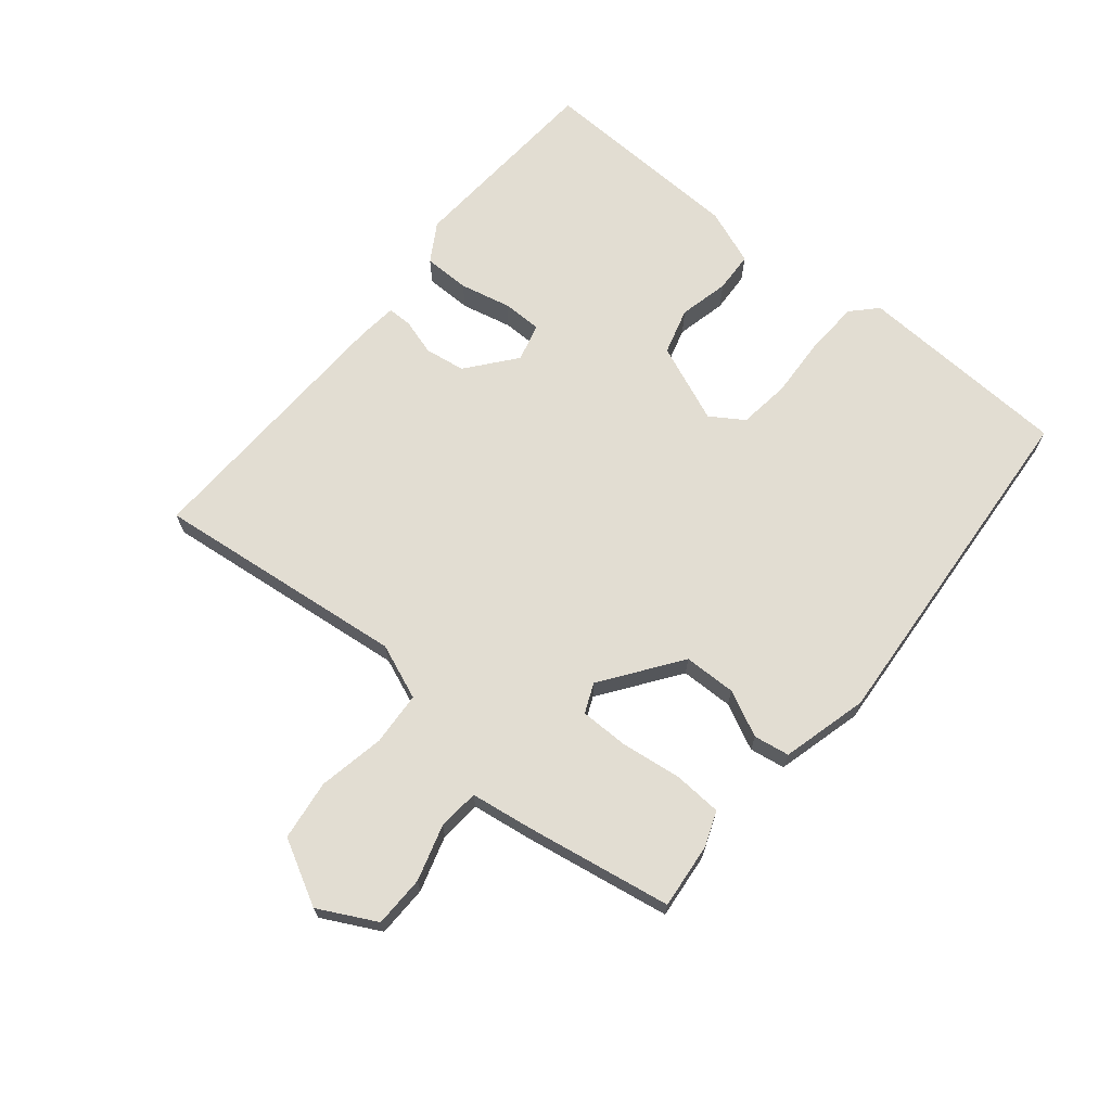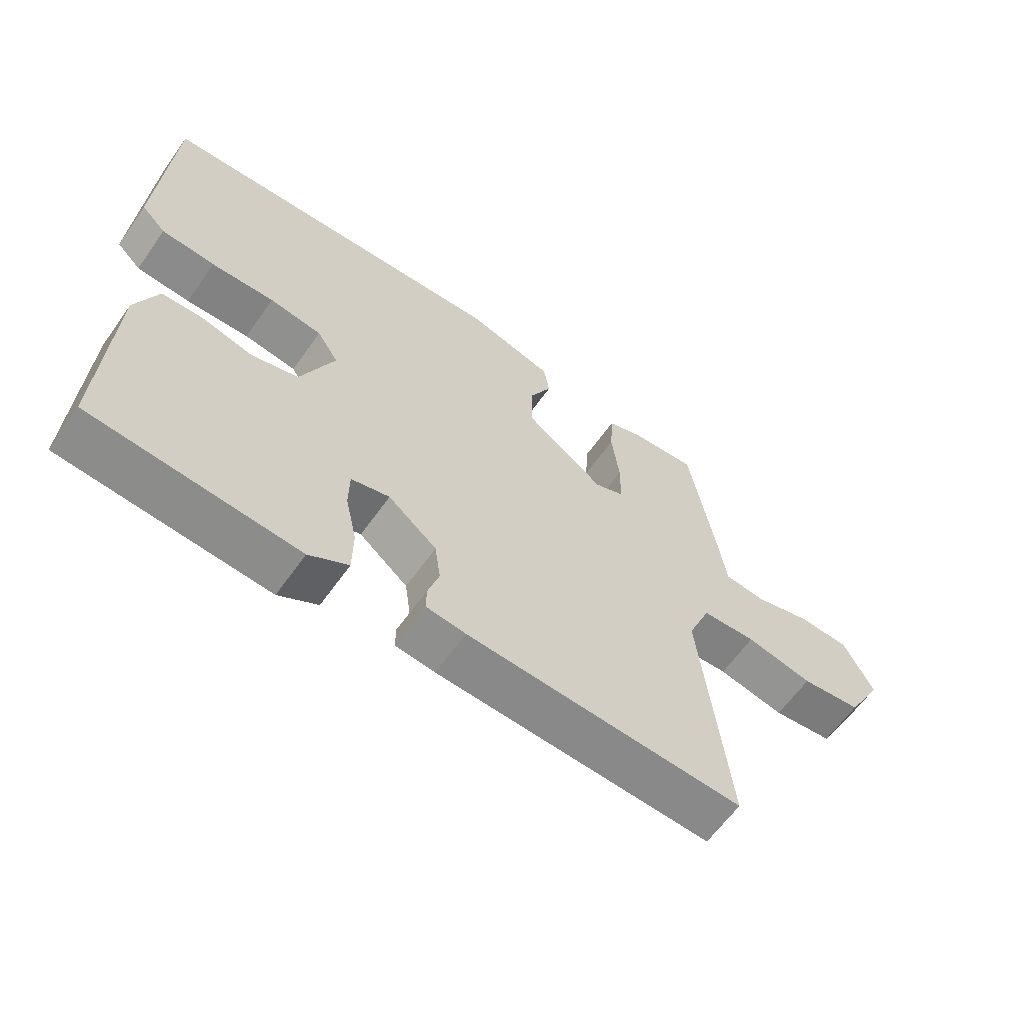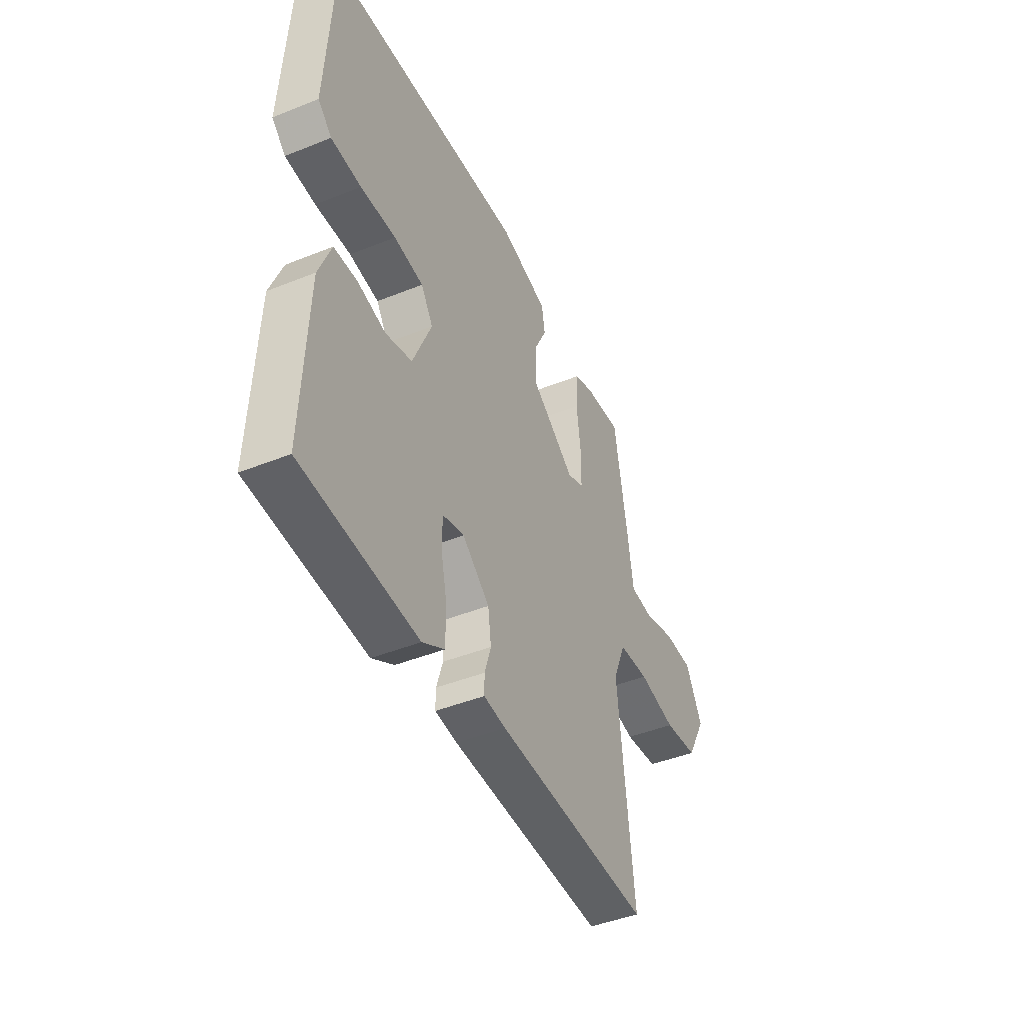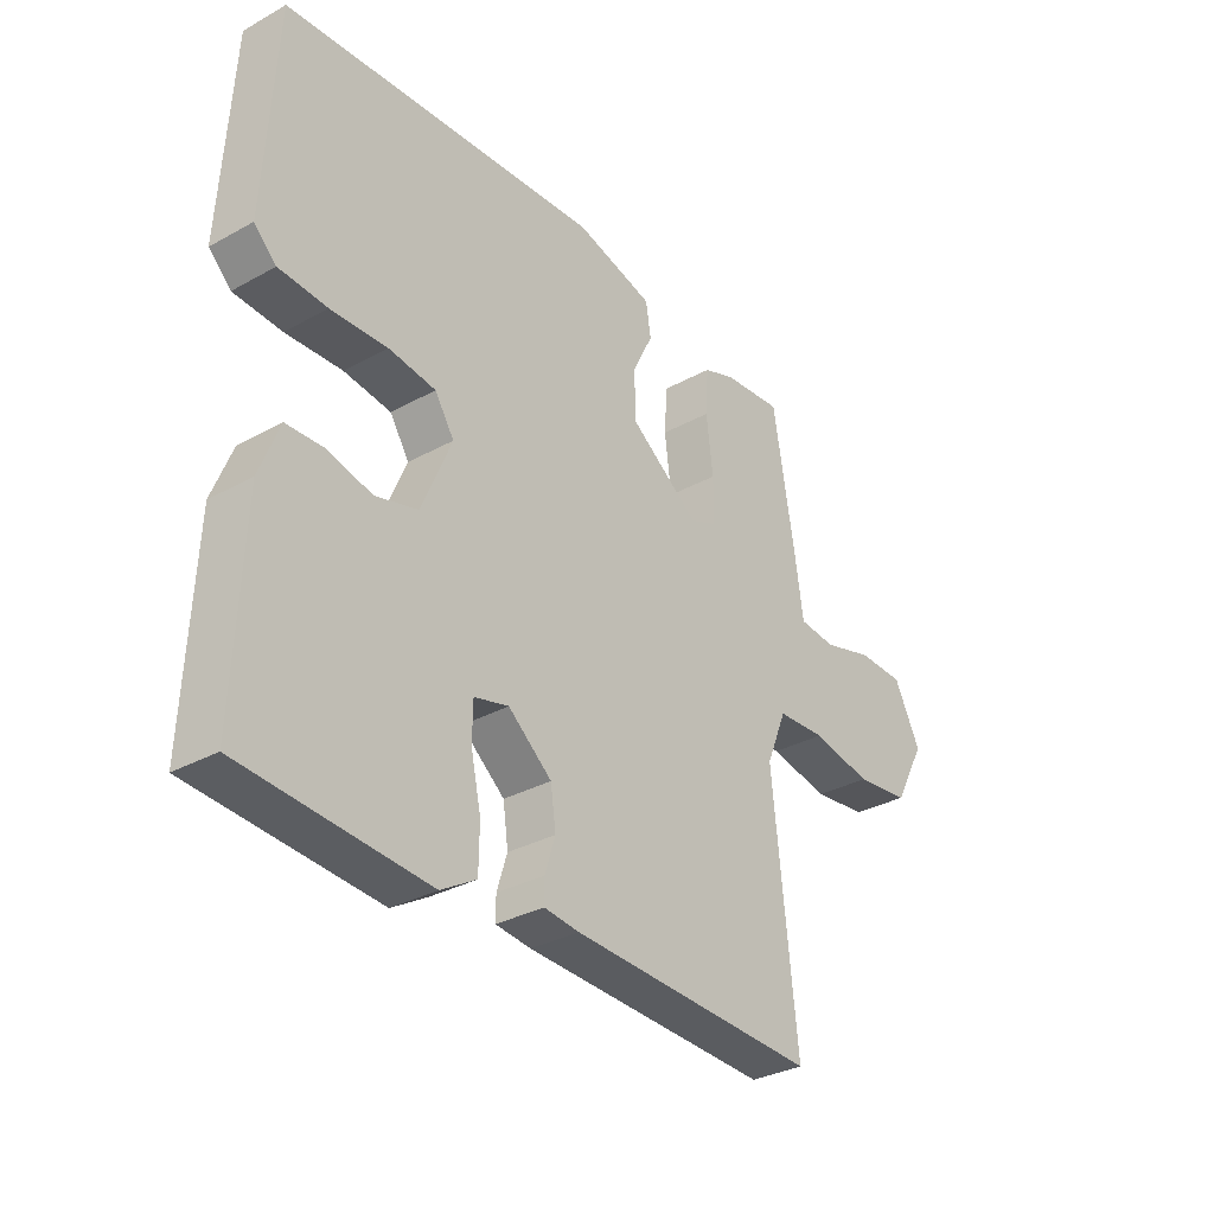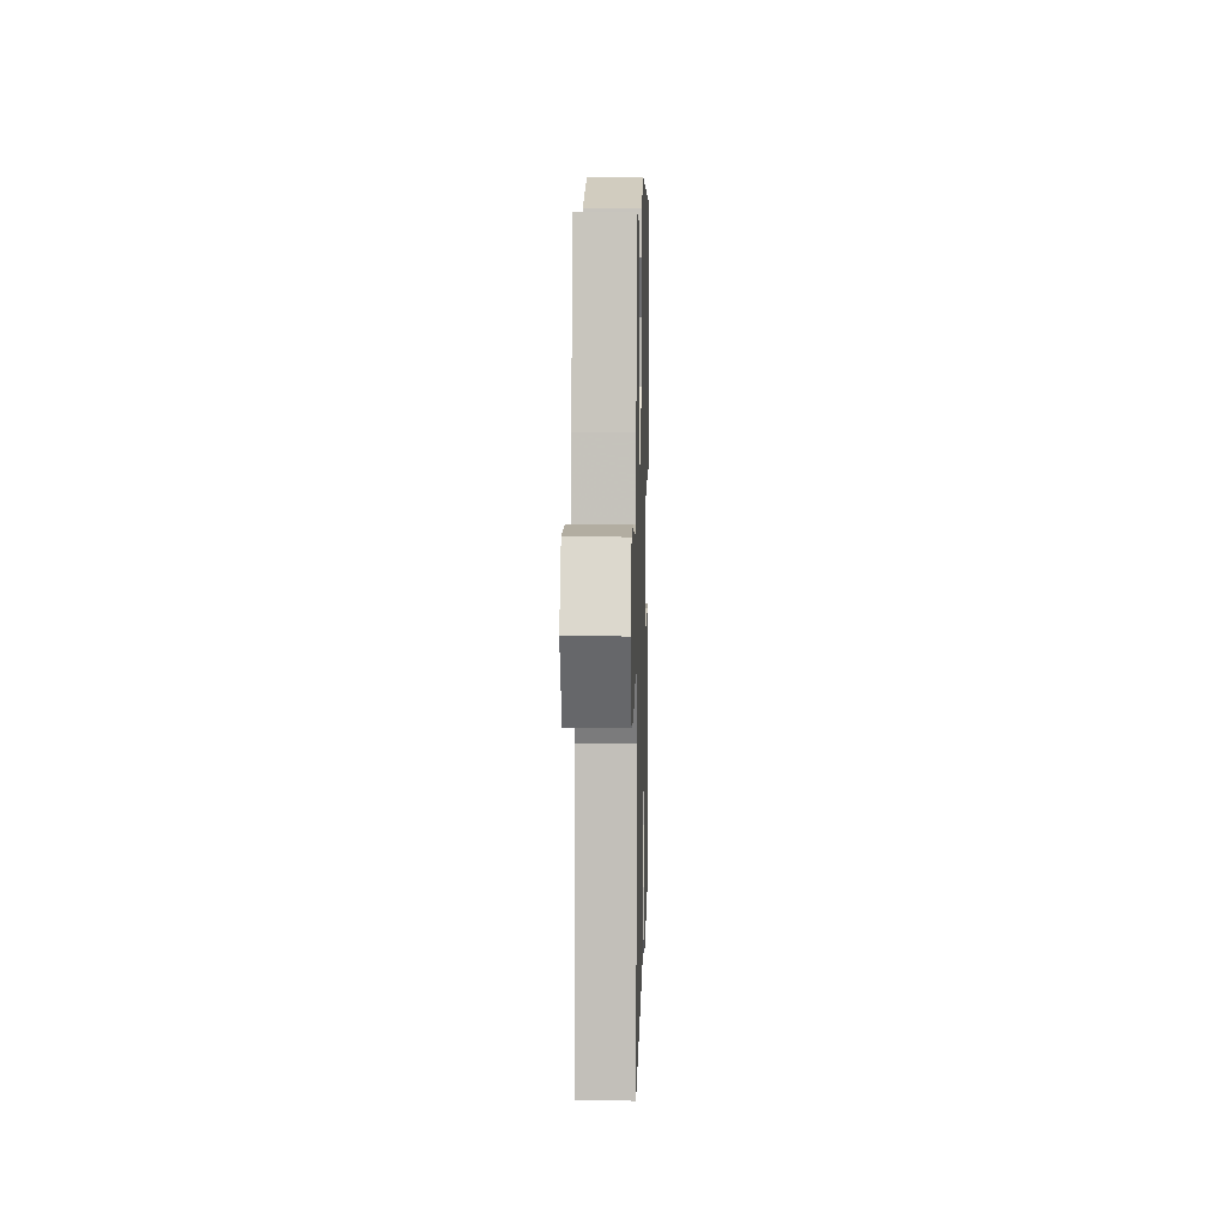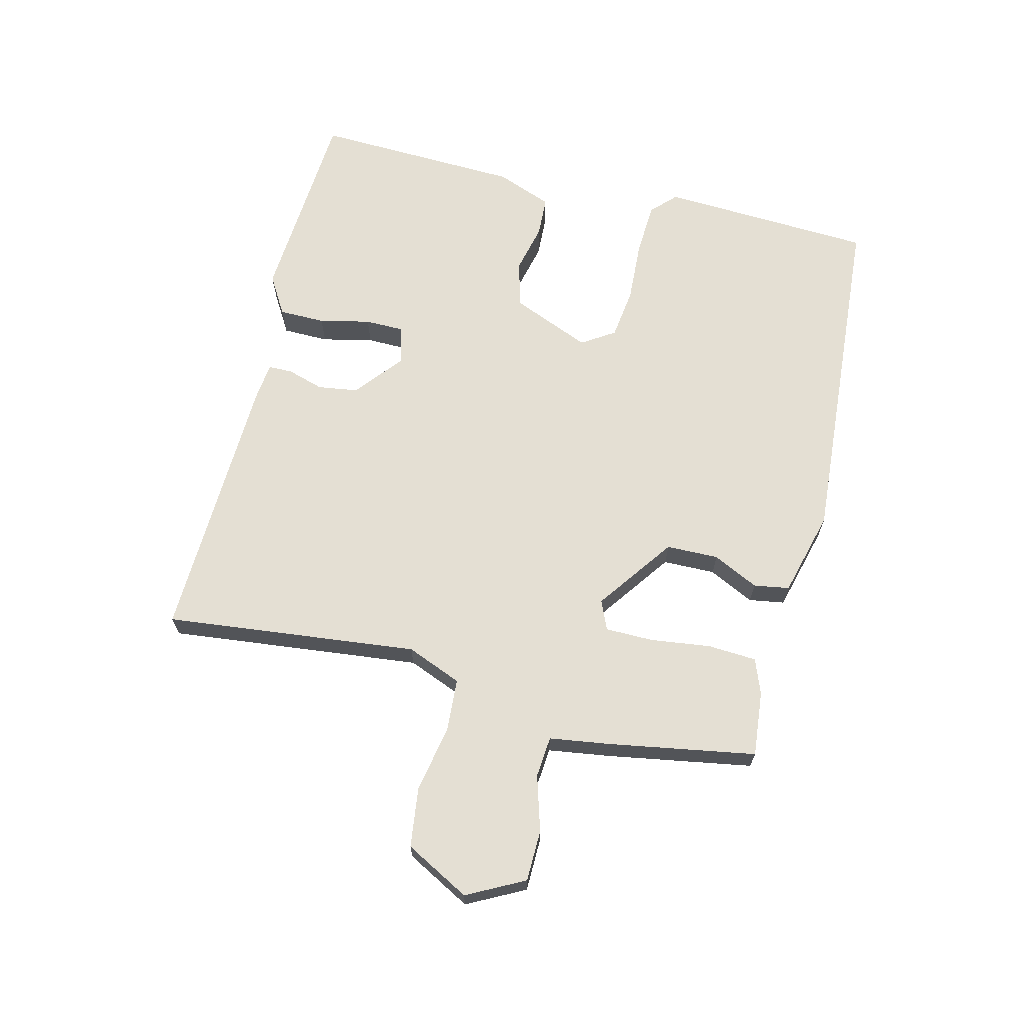
<metadata>
{"format":"obj","ext":"obj","renderer":"f3d","projection":"perspective","resolution":1024,"background":"white","views":[{"elev":68.3,"azim":-50.9,"up":"+Y"},{"elev":-62.2,"azim":144.7,"up":"+Z"},{"elev":-44.4,"azim":115.1,"up":"+Z"},{"elev":-32.2,"azim":127.8,"up":"+Z"},{"elev":9.1,"azim":-88.5,"up":"+Z"},{"elev":66.7,"azim":-76.4,"up":"+Y"}]}
</metadata>
<code>
v -0.5 0.07 -0.5
v -0.457 0.07 -0.094
v -0.493 0.07 -0.006
v -0.579 0.07 -0.001
v -0.685 0.07 -0.022
v -0.781 0.07 -0.01
v -0.837 0.07 0.093
v -0.79 0.07 0.185
v -0.708 0.07 0.187
v -0.619 0.07 0.161
v -0.553 0.07 0.167
v -0.539 0.07 0.266
v -0.5 0.07 0.5
v -0.395 0.07 0.49
v -0.339 0.07 0.469
v -0.334 0.07 0.391
v -0.346 0.07 0.294
v -0.345 0.07 0.217
v -0.298 0.07 0.197
v -0.174 0.07 0.287
v -0.173 0.07 0.371
v -0.209 0.07 0.444
v -0.2 0.07 0.501
v -0.062 0.07 0.538
v 0.5 0.07 0.5
v 0.519 0.07 0.157
v 0.48 0.07 0.119
v 0.395 0.07 0.114
v 0.295 0.07 0.119
v 0.212 0.07 0.108
v 0.178 0.07 0.055
v 0.231 0.07 -0.071
v 0.306 0.07 -0.092
v 0.386 0.07 -0.073
v 0.451 0.07 -0.076
v 0.486 0.07 -0.166
v 0.5 0.07 -0.5
v 0.174 0.07 -0.523
v 0.112 0.07 -0.486
v 0.111 0.07 -0.412
v 0.129 0.07 -0.33
v 0.128 0.07 -0.267
v 0.067 0.07 -0.251
v -0.01 0.07 -0.314
v -0.019 0.07 -0.379
v -0.001 0.07 -0.437
v -0.001 0.07 -0.476
v -0.063 0.07 -0.483
v -0.5 0 -0.5
v -0.457 0 -0.094
v -0.493 0 -0.006
v -0.579 0 -0.001
v -0.685 0 -0.022
v -0.781 0 -0.01
v -0.837 0 0.093
v -0.79 0 0.185
v -0.708 0 0.187
v -0.619 0 0.161
v -0.553 0 0.167
v -0.539 0 0.266
v -0.5 0 0.5
v -0.395 0 0.49
v -0.339 0 0.469
v -0.334 0 0.391
v -0.346 0 0.294
v -0.345 0 0.217
v -0.298 0 0.197
v -0.174 0 0.287
v -0.173 0 0.371
v -0.209 0 0.444
v -0.2 0 0.501
v -0.062 0 0.538
v 0.5 0 0.5
v 0.519 0 0.157
v 0.48 0 0.119
v 0.395 0 0.114
v 0.295 0 0.119
v 0.212 0 0.108
v 0.178 0 0.055
v 0.231 0 -0.071
v 0.306 0 -0.092
v 0.386 0 -0.073
v 0.451 0 -0.076
v 0.486 0 -0.166
v 0.5 0 -0.5
v 0.174 0 -0.523
v 0.112 0 -0.486
v 0.111 0 -0.412
v 0.129 0 -0.33
v 0.128 0 -0.267
v 0.067 0 -0.251
v -0.01 0 -0.314
v -0.019 0 -0.379
v -0.001 0 -0.437
v -0.001 0 -0.476
v -0.063 0 -0.483
f 48 1 2
f 47 48 2
f 46 47 2
f 45 46 2
f 44 45 2 3
f 43 44 3
f 42 43 3
f 39 40 41
f 38 39 41
f 37 38 41
f 36 37 41
f 35 36 41
f 34 35 41
f 33 34 41
f 32 33 41 42
f 31 32 42 3
f 27 28 29
f 26 27 29
f 25 26 29
f 24 25 29
f 23 24 29
f 22 23 29
f 21 22 29
f 20 21 29 30
f 30 31 3
f 20 30 3
f 19 20 3
f 15 16 17
f 14 15 17
f 13 14 17
f 12 13 17
f 11 12 17
f 11 17 18
f 8 9 10
f 7 8 10
f 6 7 10
f 5 6 10
f 4 5 10
f 4 10 11
f 11 18 19
f 4 11 19
f 3 4 19
f 50 49 96
f 50 96 95
f 50 95 94
f 50 94 93
f 51 50 93 92
f 51 92 91
f 51 91 90
f 89 88 87
f 89 87 86
f 89 86 85
f 89 85 84
f 89 84 83
f 89 83 82
f 89 82 81
f 90 89 81 80
f 51 90 80 79
f 77 76 75
f 77 75 74
f 77 74 73
f 77 73 72
f 77 72 71
f 77 71 70
f 77 70 69
f 78 77 69 68
f 51 79 78
f 51 78 68
f 51 68 67
f 65 64 63
f 65 63 62
f 65 62 61
f 65 61 60
f 65 60 59
f 66 65 59
f 58 57 56
f 58 56 55
f 58 55 54
f 58 54 53
f 58 53 52
f 59 58 52
f 67 66 59
f 67 59 52
f 67 52 51
f 1 49 50 2
f 2 50 51 3
f 3 51 52 4
f 4 52 53 5
f 5 53 54 6
f 6 54 55 7
f 7 55 56 8
f 8 56 57 9
f 9 57 58 10
f 10 58 59 11
f 11 59 60 12
f 12 60 61 13
f 13 61 62 14
f 14 62 63 15
f 15 63 64 16
f 16 64 65 17
f 17 65 66 18
f 18 66 67 19
f 19 67 68 20
f 20 68 69 21
f 21 69 70 22
f 22 70 71 23
f 23 71 72 24
f 24 72 73 25
f 25 73 74 26
f 26 74 75 27
f 27 75 76 28
f 28 76 77 29
f 29 77 78 30
f 30 78 79 31
f 31 79 80 32
f 32 80 81 33
f 33 81 82 34
f 34 82 83 35
f 35 83 84 36
f 36 84 85 37
f 37 85 86 38
f 38 86 87 39
f 39 87 88 40
f 40 88 89 41
f 41 89 90 42
f 42 90 91 43
f 43 91 92 44
f 44 92 93 45
f 45 93 94 46
f 46 94 95 47
f 47 95 96 48
f 48 96 49 1

</code>
